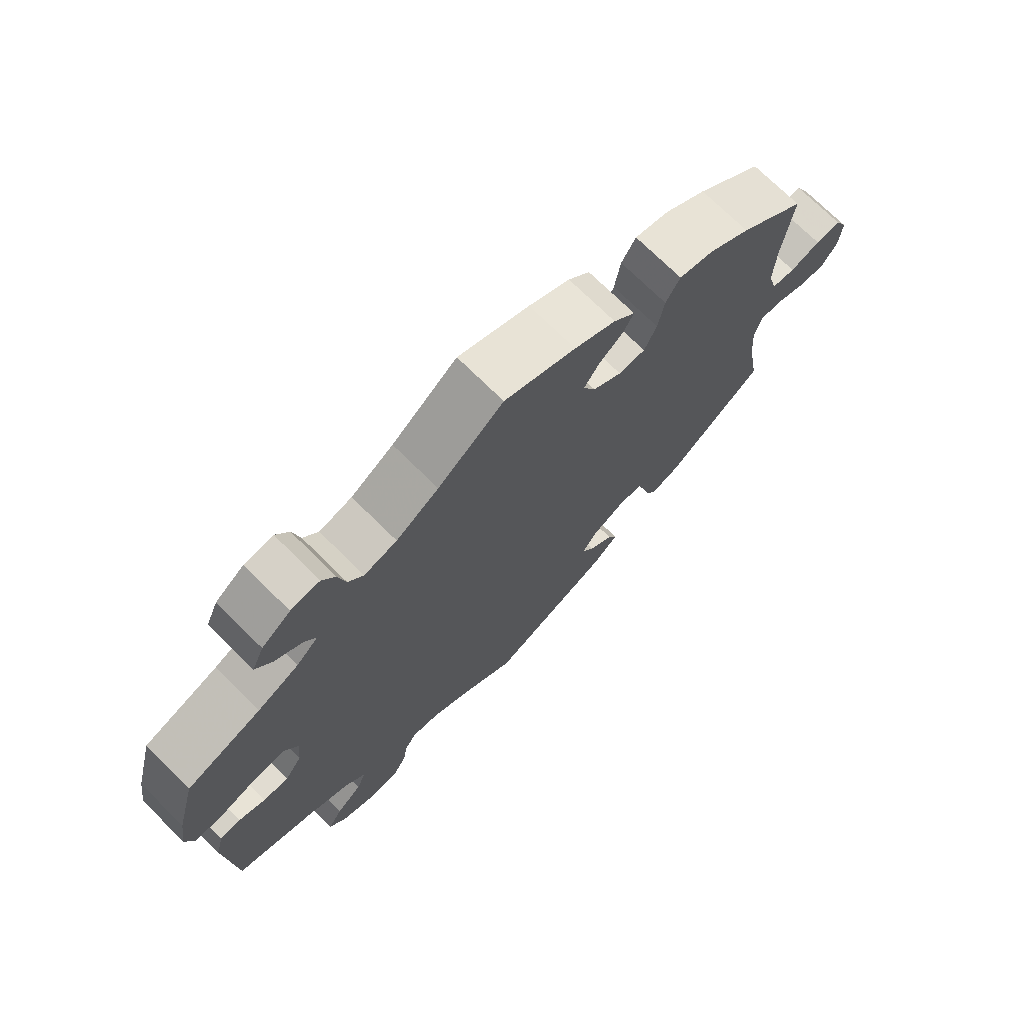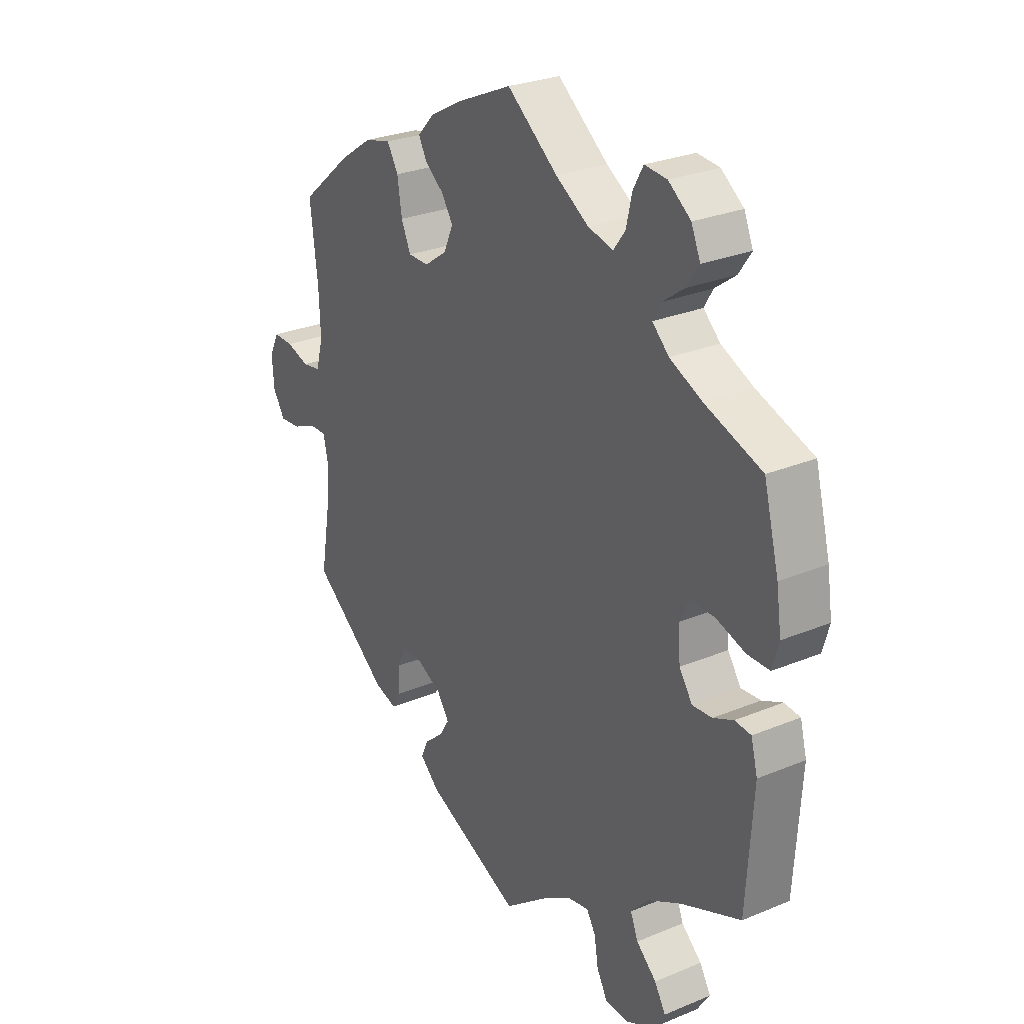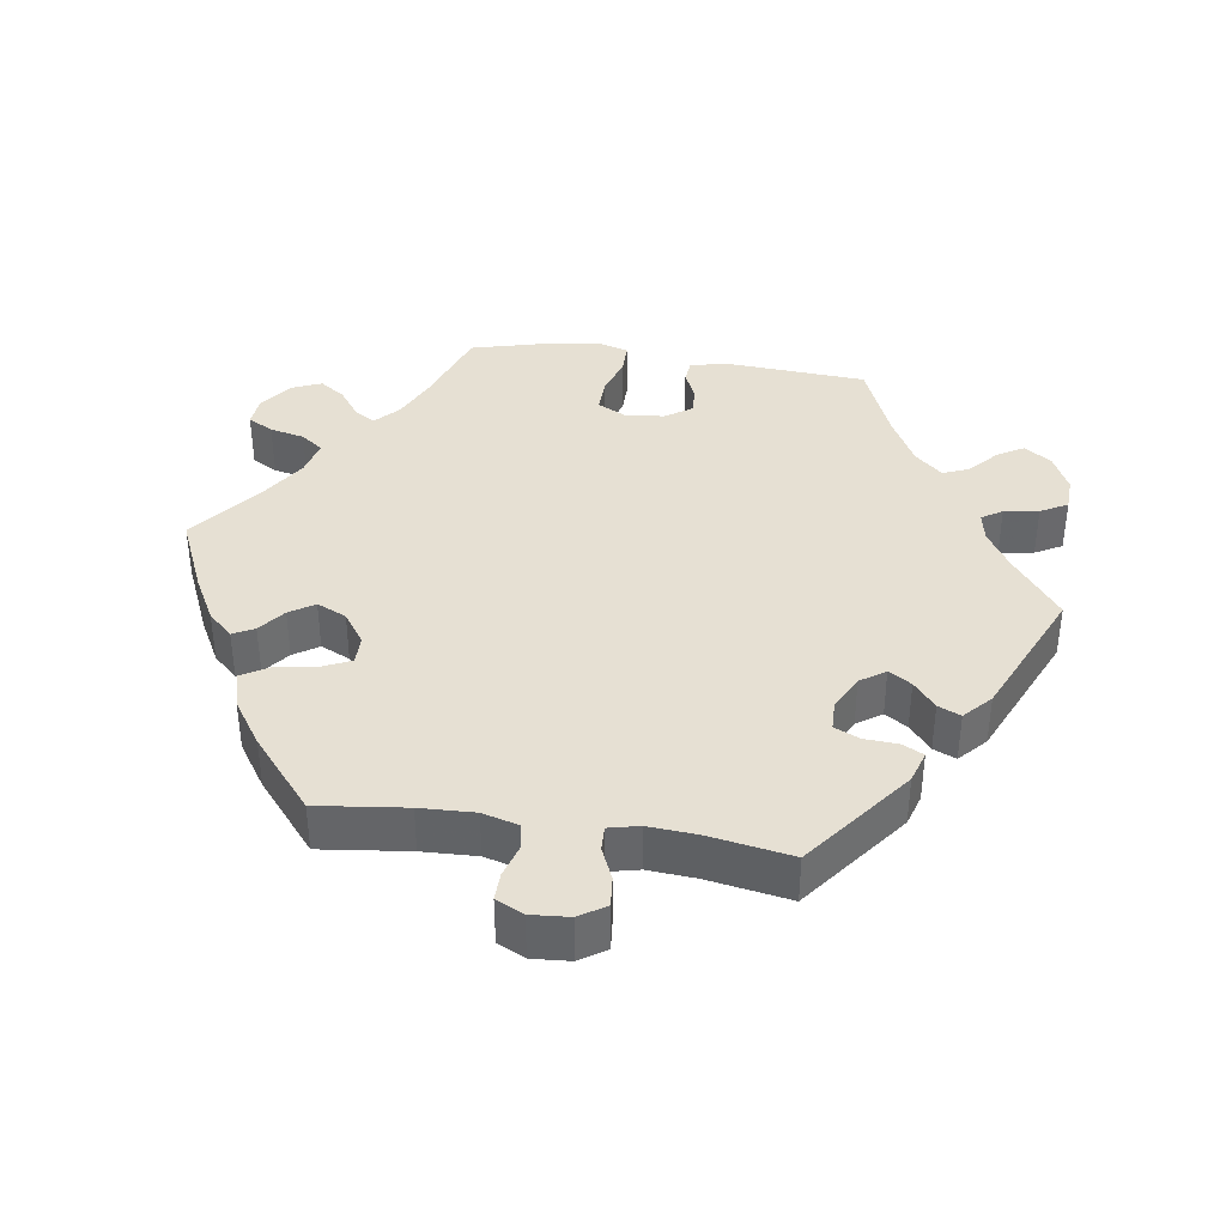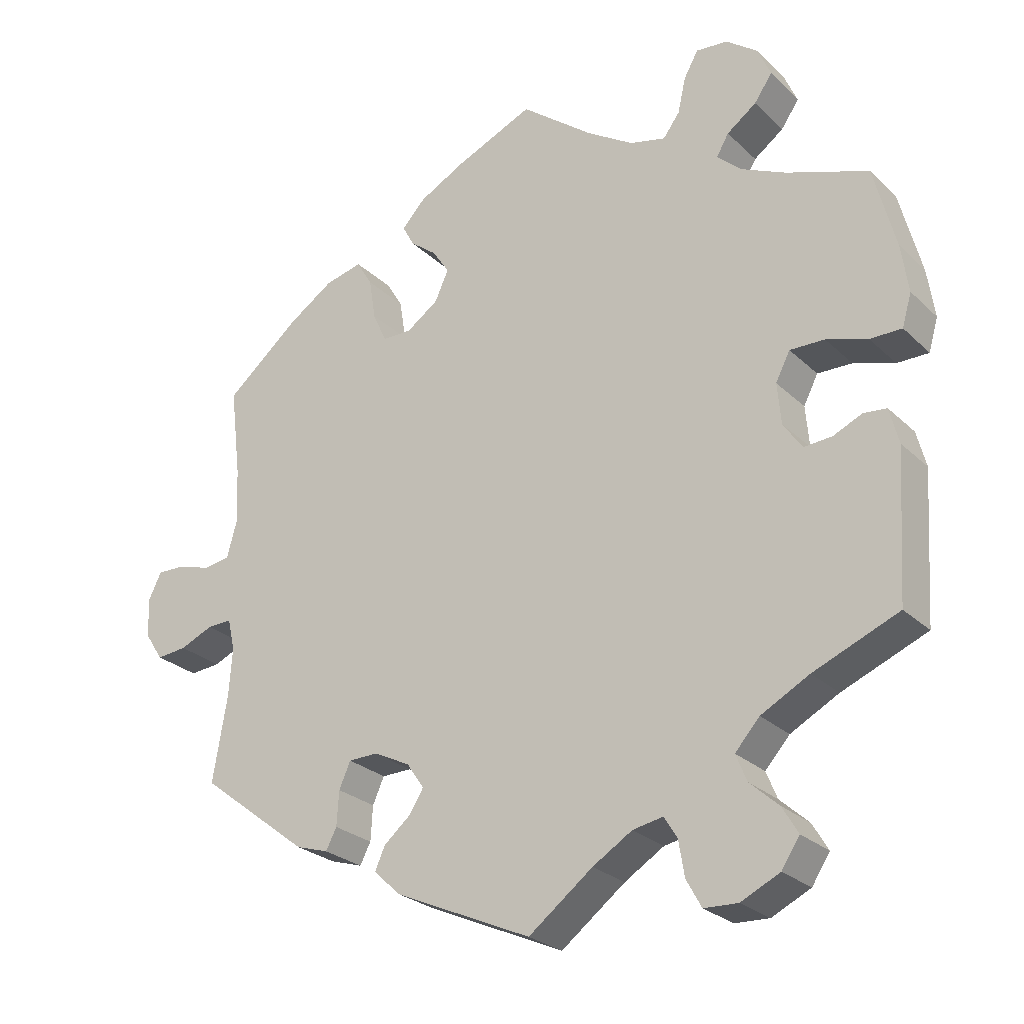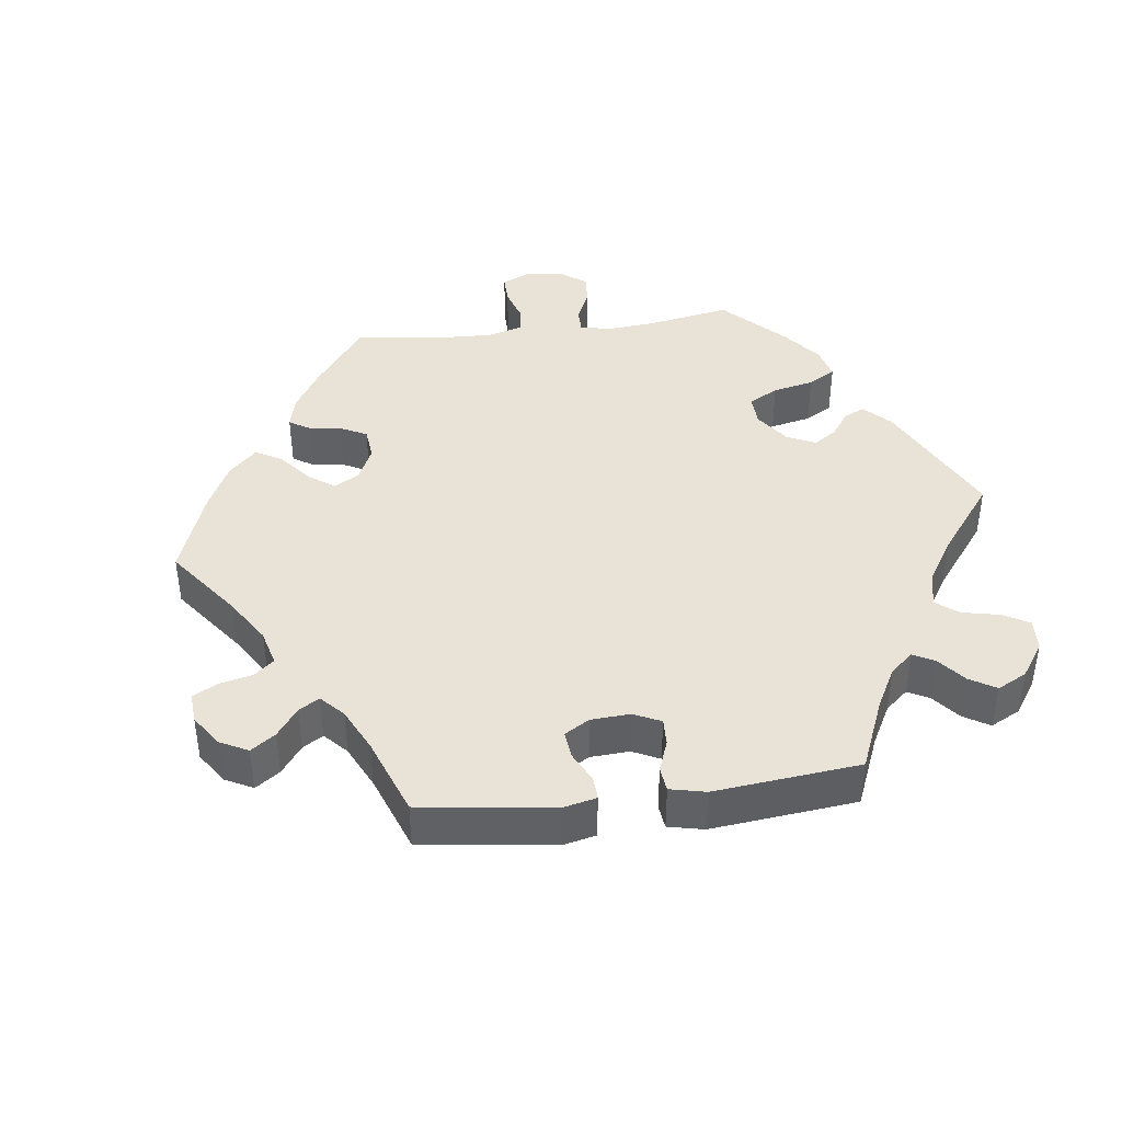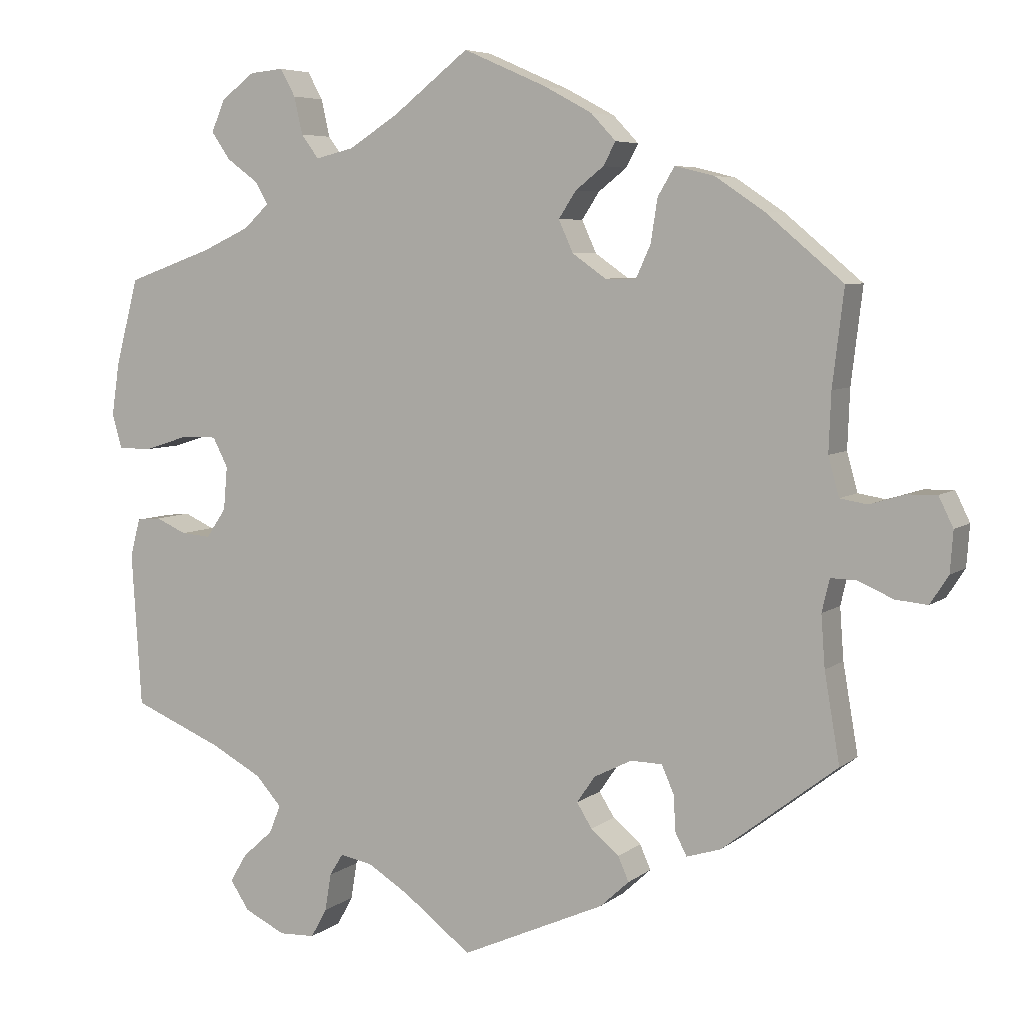
<metadata>
{"format":"obj","ext":"obj","renderer":"f3d","projection":"perspective","resolution":1024,"background":"white","views":[{"elev":72.8,"azim":-45.3,"up":"+Z"},{"elev":27.3,"azim":-122.7,"up":"+Z"},{"elev":38.4,"azim":98.5,"up":"+Y"},{"elev":-25.9,"azim":-145.5,"up":"+Z"},{"elev":41.5,"azim":142.7,"up":"+Y"},{"elev":5.9,"azim":26.0,"up":"+Z"}]}
</metadata>
<code>
v 0.109 0.07 0.53
v 0.172 0.07 0.496
v 0.205 0.07 0.461
v 0.189 0.07 0.431
v 0.152 0.07 0.402
v 0.129 0.07 0.367
v 0.148 0.07 0.325
v 0.192 0.07 0.294
v 0.233 0.07 0.294
v 0.252 0.07 0.336
v 0.261 0.07 0.393
v 0.283 0.07 0.43
v 0.335 0.07 0.417
v 0.399 0.07 0.374
v 0.5 0.07 0.289
v 0.485 0.07 0.164
v 0.482 0.07 0.087
v 0.496 0.07 0.036
v 0.532 0.07 0.03
v 0.578 0.07 0.044
v 0.617 0.07 0.045
v 0.636 0.07 0.006
v 0.632 0.07 -0.048
v 0.608 0.07 -0.085
v 0.566 0.07 -0.081
v 0.52 0.07 -0.061
v 0.486 0.07 -0.06
v 0.476 0.07 -0.103
v 0.481 0.07 -0.171
v 0.501 0.07 -0.288
v 0.35 0.07 -0.404
v 0.305 0.07 -0.418
v 0.29 0.07 -0.389
v 0.287 0.07 -0.341
v 0.271 0.07 -0.305
v 0.23 0.07 -0.304
v 0.18 0.07 -0.329
v 0.156 0.07 -0.364
v 0.176 0.07 -0.396
v 0.213 0.07 -0.427
v 0.227 0.07 -0.459
v 0.189 0.07 -0.494
v 0 0.07 -0.578
v -0.089 0.07 -0.51
v -0.144 0.07 -0.476
v -0.186 0.07 -0.468
v -0.204 0.07 -0.497
v -0.212 0.07 -0.546
v -0.233 0.07 -0.584
v -0.28 0.07 -0.586
v -0.334 0.07 -0.56
v -0.359 0.07 -0.522
v -0.337 0.07 -0.485
v -0.297 0.07 -0.449
v -0.282 0.07 -0.412
v -0.316 0.07 -0.374
v -0.383 0.07 -0.338
v -0.501 0.07 -0.289
v -0.514 0.07 -0.086
v -0.501 0.07 -0.036
v -0.469 0.07 -0.033
v -0.429 0.07 -0.051
v -0.39 0.07 -0.054
v -0.364 0.07 -0.016
v -0.359 0.07 0.041
v -0.379 0.07 0.08
v -0.427 0.07 0.079
v -0.484 0.07 0.061
v -0.528 0.07 0.061
v -0.541 0.07 0.106
v -0.531 0.07 0.174
v -0.501 0.07 0.289
v -0.388 0.07 0.329
v -0.325 0.07 0.358
v -0.292 0.07 0.389
v -0.309 0.07 0.418
v -0.35 0.07 0.448
v -0.375 0.07 0.484
v -0.357 0.07 0.526
v -0.313 0.07 0.559
v -0.269 0.07 0.563
v -0.249 0.07 0.527
v -0.238 0.07 0.478
v -0.215 0.07 0.447
v -0.165 0.07 0.459
v -0.1 0.07 0.5
v 0 0.07 0.578
v 0.109 0 0.53
v 0.172 0 0.496
v 0.205 0 0.461
v 0.189 0 0.431
v 0.152 0 0.402
v 0.129 0 0.367
v 0.148 0 0.325
v 0.192 0 0.294
v 0.233 0 0.294
v 0.252 0 0.336
v 0.261 0 0.393
v 0.283 0 0.43
v 0.335 0 0.417
v 0.399 0 0.374
v 0.5 0 0.289
v 0.485 0 0.164
v 0.482 0 0.087
v 0.496 0 0.036
v 0.532 0 0.03
v 0.578 0 0.044
v 0.617 0 0.045
v 0.636 0 0.006
v 0.632 0 -0.048
v 0.608 0 -0.085
v 0.566 0 -0.081
v 0.52 0 -0.061
v 0.486 0 -0.06
v 0.476 0 -0.103
v 0.481 0 -0.171
v 0.501 0 -0.288
v 0.35 0 -0.404
v 0.305 0 -0.418
v 0.29 0 -0.389
v 0.287 0 -0.341
v 0.271 0 -0.305
v 0.23 0 -0.304
v 0.18 0 -0.329
v 0.156 0 -0.364
v 0.176 0 -0.396
v 0.213 0 -0.427
v 0.227 0 -0.459
v 0.189 0 -0.494
v 0 0 -0.578
v -0.089 0 -0.51
v -0.144 0 -0.476
v -0.186 0 -0.468
v -0.204 0 -0.497
v -0.212 0 -0.546
v -0.233 0 -0.584
v -0.28 0 -0.586
v -0.334 0 -0.56
v -0.359 0 -0.522
v -0.337 0 -0.485
v -0.297 0 -0.449
v -0.282 0 -0.412
v -0.316 0 -0.374
v -0.383 0 -0.338
v -0.501 0 -0.289
v -0.514 0 -0.086
v -0.501 0 -0.036
v -0.469 0 -0.033
v -0.429 0 -0.051
v -0.39 0 -0.054
v -0.364 0 -0.016
v -0.359 0 0.041
v -0.379 0 0.08
v -0.427 0 0.079
v -0.484 0 0.061
v -0.528 0 0.061
v -0.541 0 0.106
v -0.531 0 0.174
v -0.501 0 0.289
v -0.388 0 0.329
v -0.325 0 0.358
v -0.292 0 0.389
v -0.309 0 0.418
v -0.35 0 0.448
v -0.375 0 0.484
v -0.357 0 0.526
v -0.313 0 0.559
v -0.269 0 0.563
v -0.249 0 0.527
v -0.238 0 0.478
v -0.215 0 0.447
v -0.165 0 0.459
v -0.1 0 0.5
v 0 0 0.578
f 86 87 1 2
f 85 86 2 3
f 84 85 3 4
f 80 81 82 83
f 80 83 84
f 79 80 84
f 76 77 78 79
f 75 76 79 84
f 74 75 84 4
f 70 71 72 73
f 67 68 69 70
f 66 67 70 73
f 65 66 73 74
f 59 60 61 62
f 57 58 59 62
f 56 57 62 63
f 55 56 63 64
f 51 52 53 54
f 51 54 55
f 50 51 55
f 47 48 49 50
f 46 47 50 55
f 45 46 55 64
f 41 42 43 44
f 39 40 41 44
f 38 39 44 45
f 37 38 45 64
f 31 32 33 34
f 29 30 31 34
f 28 29 34 35
f 27 28 35 36
f 23 24 25 26
f 23 26 27
f 22 23 27
f 19 20 21 22
f 18 19 22 27
f 17 18 27 36
f 13 14 15 16
f 10 11 12 13
f 9 10 13 16
f 8 9 16 17
f 65 74 4 5
f 64 65 5 6
f 37 64 6 7
f 17 36 37
f 7 8 17 37
f 89 88 174 173
f 90 89 173 172
f 91 90 172 171
f 170 169 168 167
f 171 170 167
f 171 167 166
f 166 165 164 163
f 171 166 163 162
f 91 171 162 161
f 160 159 158 157
f 157 156 155 154
f 160 157 154 153
f 161 160 153 152
f 149 148 147 146
f 149 146 145 144
f 150 149 144 143
f 151 150 143 142
f 141 140 139 138
f 142 141 138
f 142 138 137
f 137 136 135 134
f 142 137 134 133
f 151 142 133 132
f 131 130 129 128
f 131 128 127 126
f 132 131 126 125
f 151 132 125 124
f 121 120 119 118
f 121 118 117 116
f 122 121 116 115
f 123 122 115 114
f 113 112 111 110
f 114 113 110
f 114 110 109
f 109 108 107 106
f 114 109 106 105
f 123 114 105 104
f 103 102 101 100
f 100 99 98 97
f 103 100 97 96
f 104 103 96 95
f 92 91 161 152
f 93 92 152 151
f 94 93 151 124
f 124 123 104
f 124 104 95 94
f 1 88 89 2
f 2 89 90 3
f 3 90 91 4
f 4 91 92 5
f 5 92 93 6
f 6 93 94 7
f 7 94 95 8
f 8 95 96 9
f 9 96 97 10
f 10 97 98 11
f 11 98 99 12
f 12 99 100 13
f 13 100 101 14
f 14 101 102 15
f 15 102 103 16
f 16 103 104 17
f 17 104 105 18
f 18 105 106 19
f 19 106 107 20
f 20 107 108 21
f 21 108 109 22
f 22 109 110 23
f 23 110 111 24
f 24 111 112 25
f 25 112 113 26
f 26 113 114 27
f 27 114 115 28
f 28 115 116 29
f 29 116 117 30
f 30 117 118 31
f 31 118 119 32
f 32 119 120 33
f 33 120 121 34
f 34 121 122 35
f 35 122 123 36
f 36 123 124 37
f 37 124 125 38
f 38 125 126 39
f 39 126 127 40
f 40 127 128 41
f 41 128 129 42
f 42 129 130 43
f 43 130 131 44
f 44 131 132 45
f 45 132 133 46
f 46 133 134 47
f 47 134 135 48
f 48 135 136 49
f 49 136 137 50
f 50 137 138 51
f 51 138 139 52
f 52 139 140 53
f 53 140 141 54
f 54 141 142 55
f 55 142 143 56
f 56 143 144 57
f 57 144 145 58
f 58 145 146 59
f 59 146 147 60
f 60 147 148 61
f 61 148 149 62
f 62 149 150 63
f 63 150 151 64
f 64 151 152 65
f 65 152 153 66
f 66 153 154 67
f 67 154 155 68
f 68 155 156 69
f 69 156 157 70
f 70 157 158 71
f 71 158 159 72
f 72 159 160 73
f 73 160 161 74
f 74 161 162 75
f 75 162 163 76
f 76 163 164 77
f 77 164 165 78
f 78 165 166 79
f 79 166 167 80
f 80 167 168 81
f 81 168 169 82
f 82 169 170 83
f 83 170 171 84
f 84 171 172 85
f 85 172 173 86
f 86 173 174 87
f 87 174 88 1

</code>
